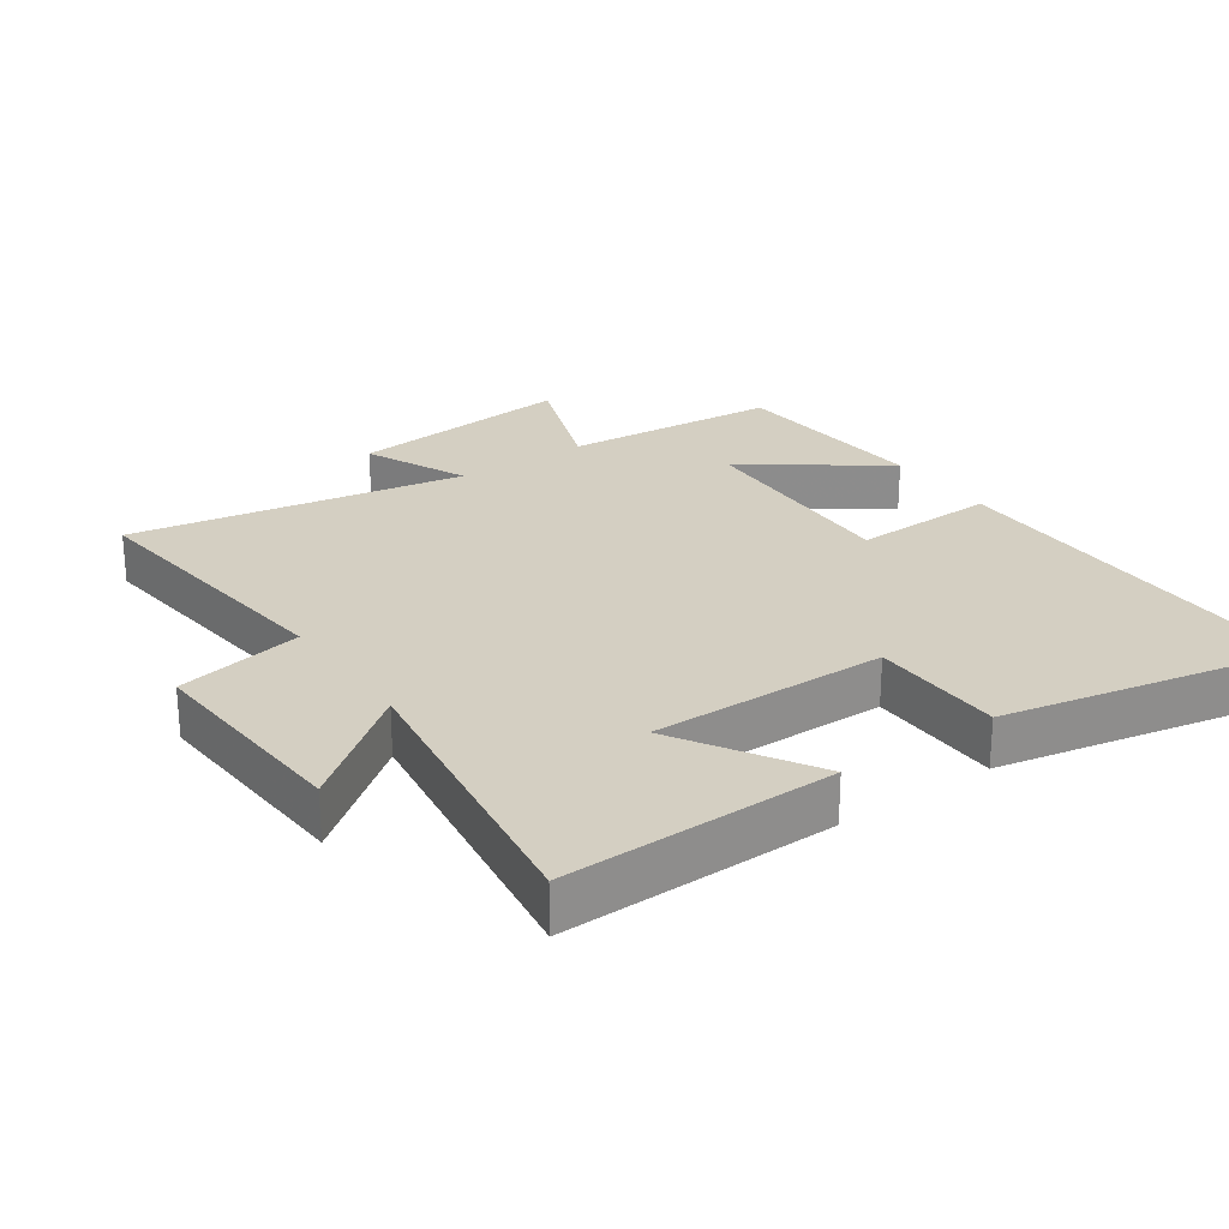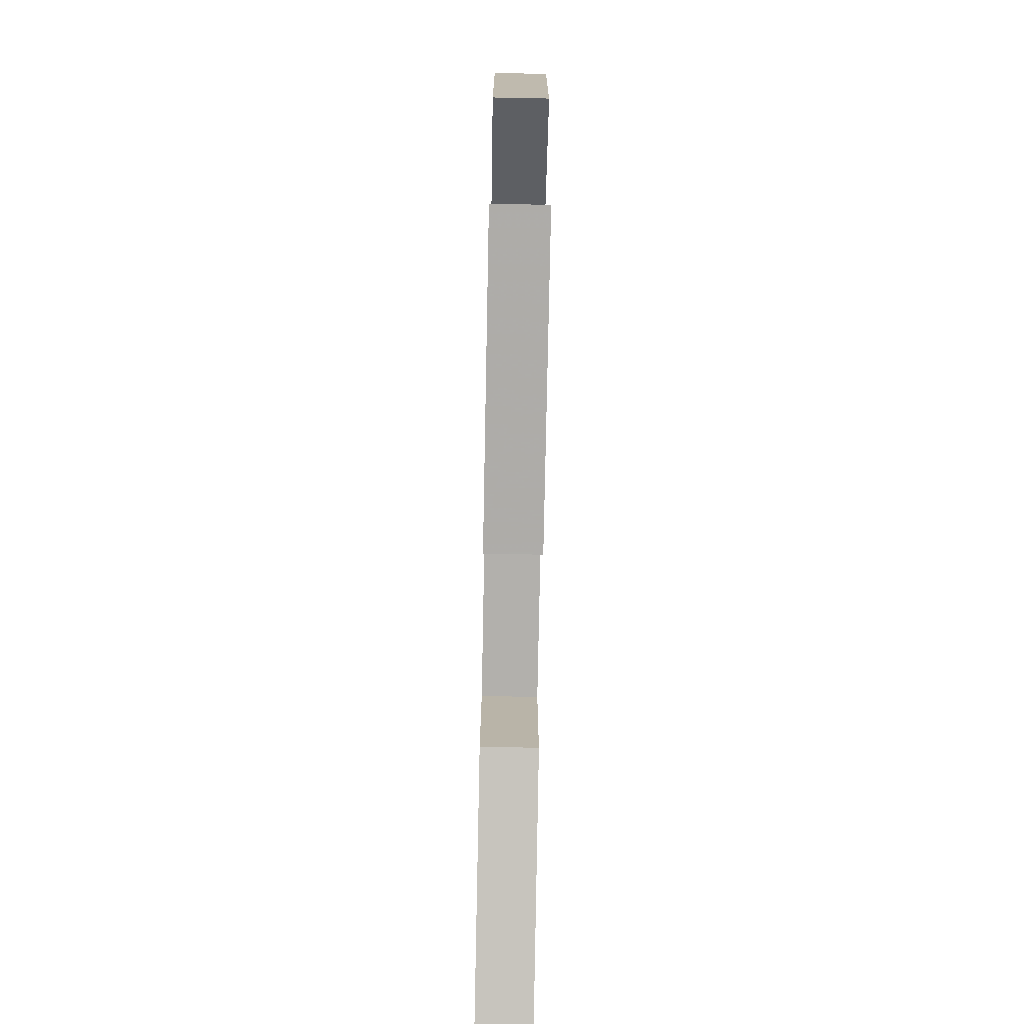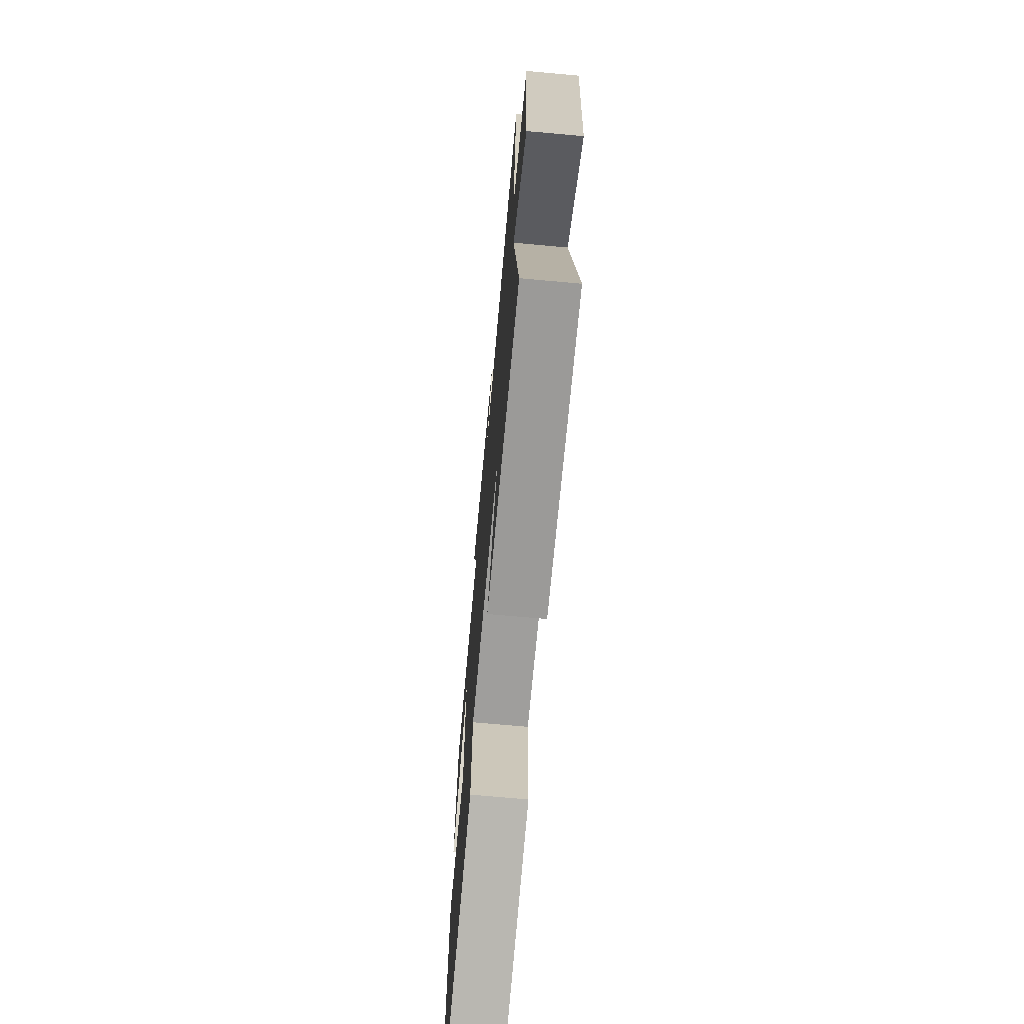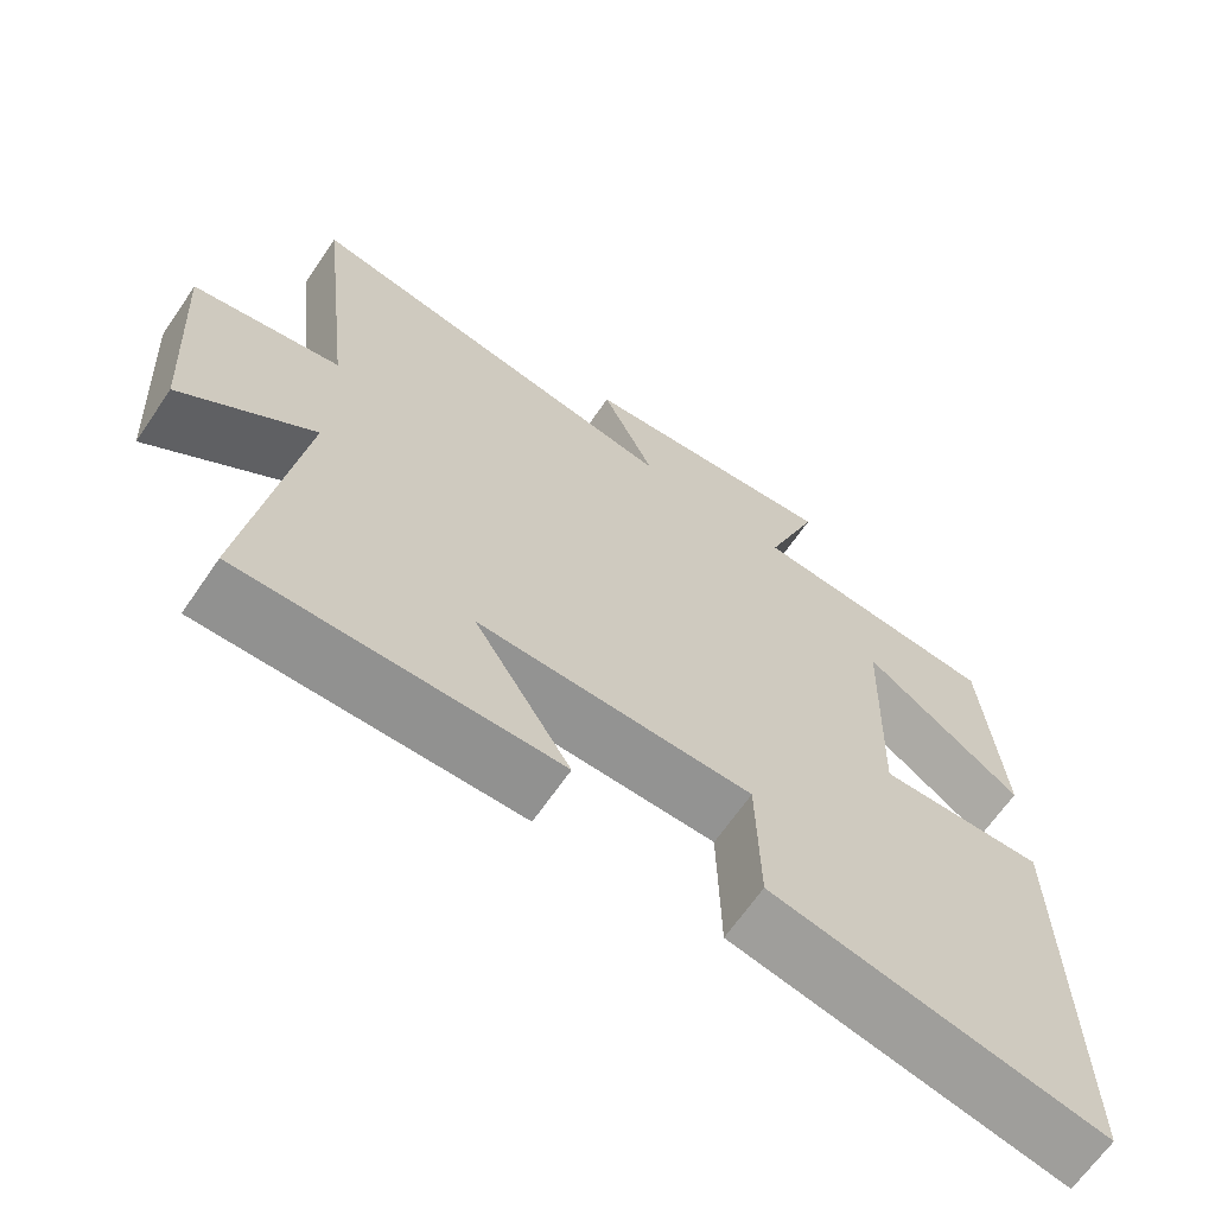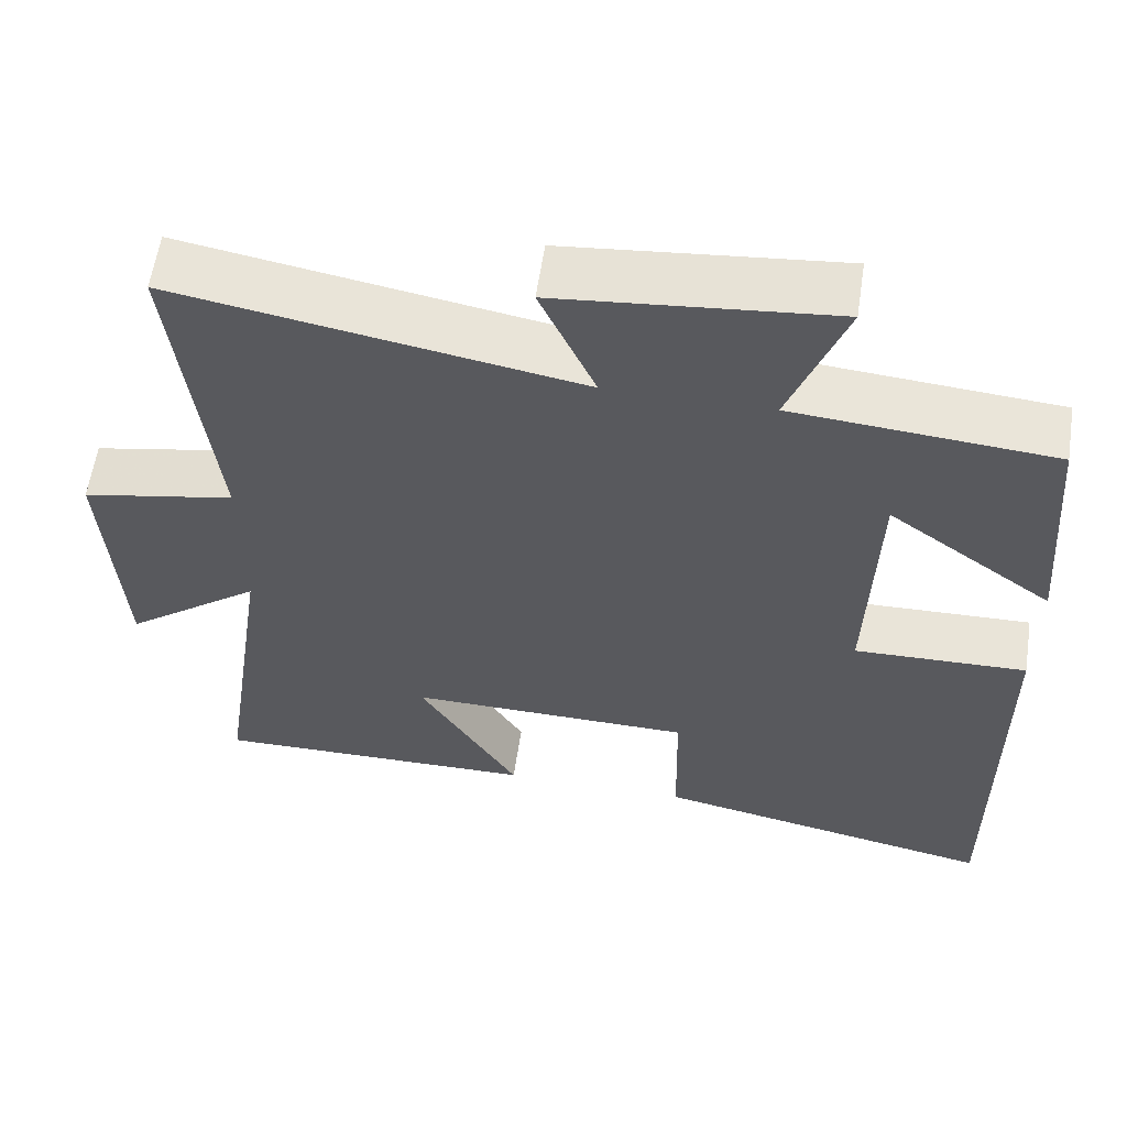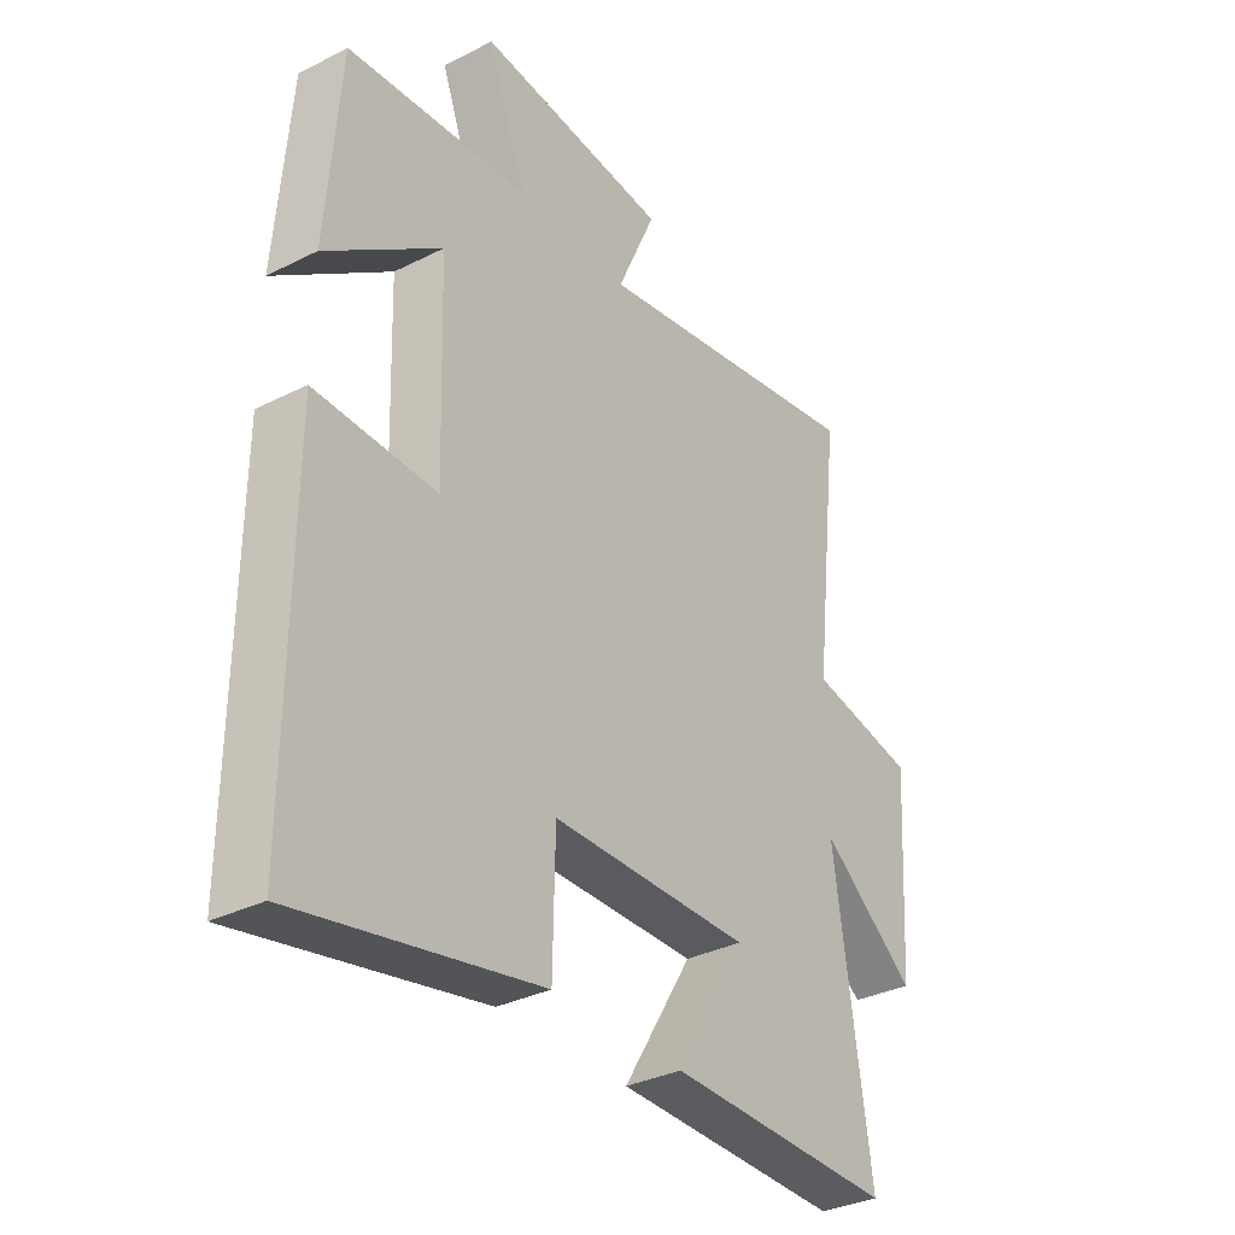
<metadata>
{"format":"obj","ext":"obj","renderer":"f3d","projection":"perspective","resolution":1024,"background":"white","views":[{"elev":25.6,"azim":145.2,"up":"+Y"},{"elev":-78.0,"azim":88.9,"up":"+Z"},{"elev":-70.4,"azim":84.8,"up":"+Z"},{"elev":-66.3,"azim":145.5,"up":"+Z"},{"elev":59.2,"azim":-171.5,"up":"+Z"},{"elev":-33.4,"azim":-55.4,"up":"+Z"}]}
</metadata>
<code>
v 0.548 0.07 0.587
v 0.5 0.07 0.165
v 0.69 0.07 0.128
v 0.67 0.07 -0.194
v 0.5 0.07 -0.063
v 0.565 0.07 -0.507
v 0.16 0.07 -0.5
v 0.284 0.07 -0.297
v -0.07 0.07 -0.301
v -0.074 0.07 -0.5
v -0.504 0.07 -0.587
v -0.5 0.07 -0.007
v -0.285 0.07 -0.013
v -0.295 0.07 0.315
v -0.5 0.07 0.167
v -0.476 0.07 0.473
v -0.153 0.07 0.5
v -0.222 0.07 0.688
v 0.118 0.07 0.654
v 0.049 0.07 0.5
v 0.548 0 0.587
v 0.5 0 0.165
v 0.69 0 0.128
v 0.67 0 -0.194
v 0.5 0 -0.063
v 0.565 0 -0.507
v 0.16 0 -0.5
v 0.284 0 -0.297
v -0.07 0 -0.301
v -0.074 0 -0.5
v -0.504 0 -0.587
v -0.5 0 -0.007
v -0.285 0 -0.013
v -0.295 0 0.315
v -0.5 0 0.167
v -0.476 0 0.473
v -0.153 0 0.5
v -0.222 0 0.688
v 0.118 0 0.654
v 0.049 0 0.5
f 17 18 19 20
f 16 17 20
f 14 15 16
f 14 16 20
f 13 14 20 1
f 9 10 11 12
f 8 9 12 13
f 5 6 7 8
f 5 8 13
f 2 3 4 5
f 2 5 13
f 1 2 13
f 40 39 38 37
f 40 37 36
f 36 35 34
f 40 36 34
f 21 40 34 33
f 32 31 30 29
f 33 32 29 28
f 28 27 26 25
f 33 28 25
f 25 24 23 22
f 33 25 22
f 33 22 21
f 1 21 22 2
f 2 22 23 3
f 3 23 24 4
f 4 24 25 5
f 5 25 26 6
f 6 26 27 7
f 7 27 28 8
f 8 28 29 9
f 9 29 30 10
f 10 30 31 11
f 11 31 32 12
f 12 32 33 13
f 13 33 34 14
f 14 34 35 15
f 15 35 36 16
f 16 36 37 17
f 17 37 38 18
f 18 38 39 19
f 19 39 40 20
f 20 40 21 1

</code>
